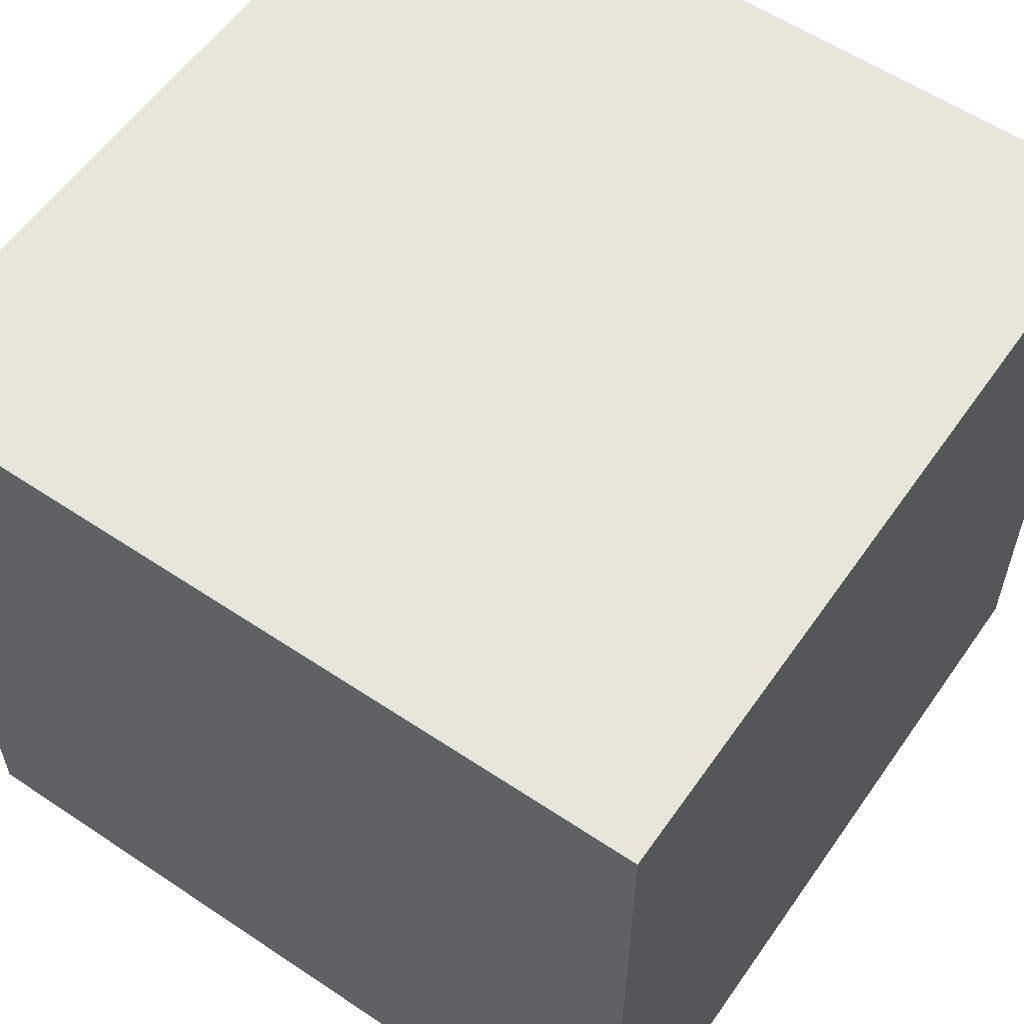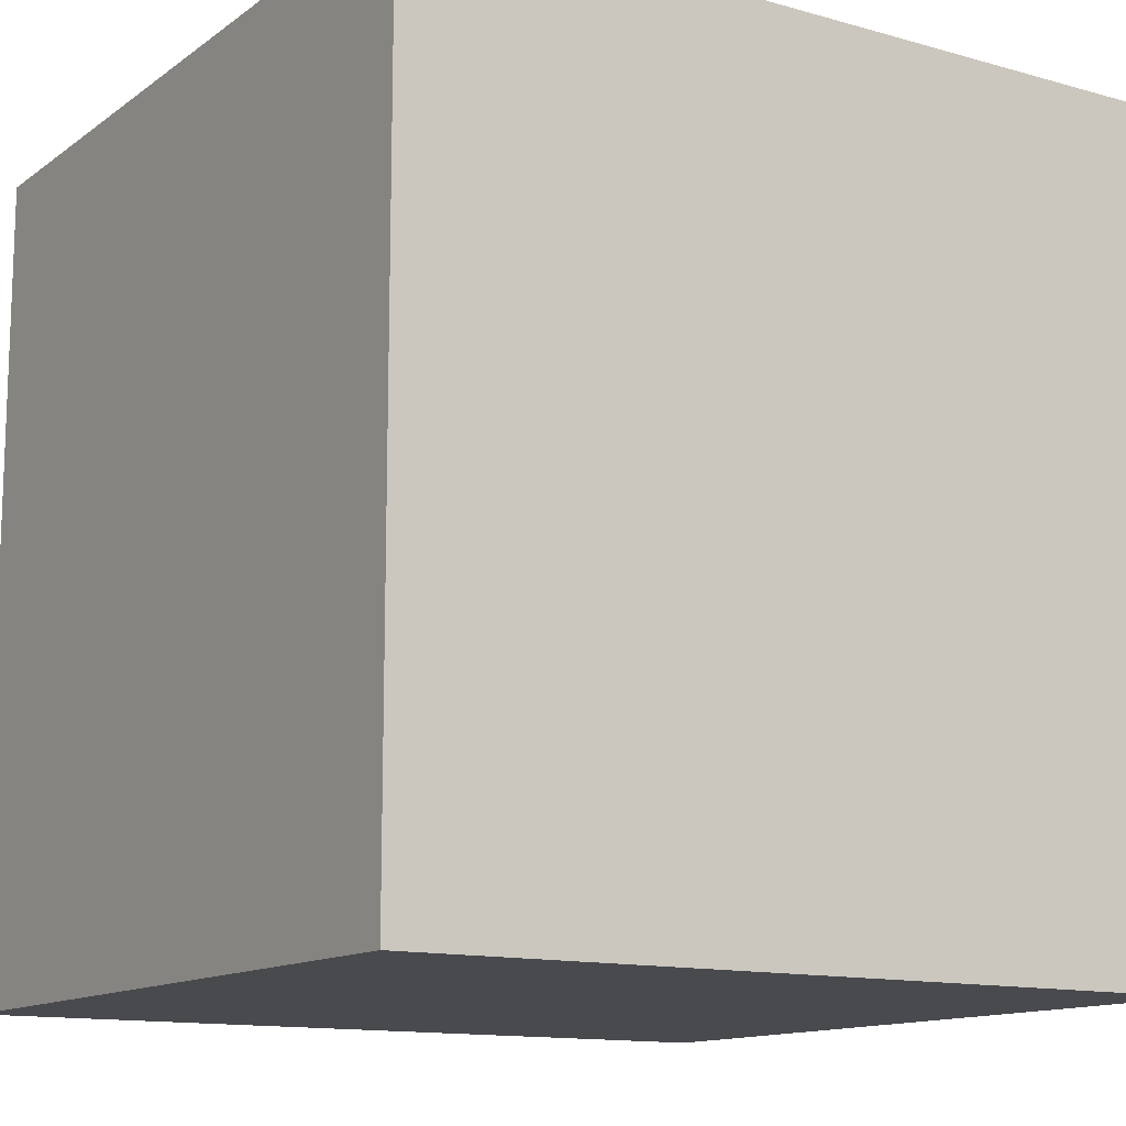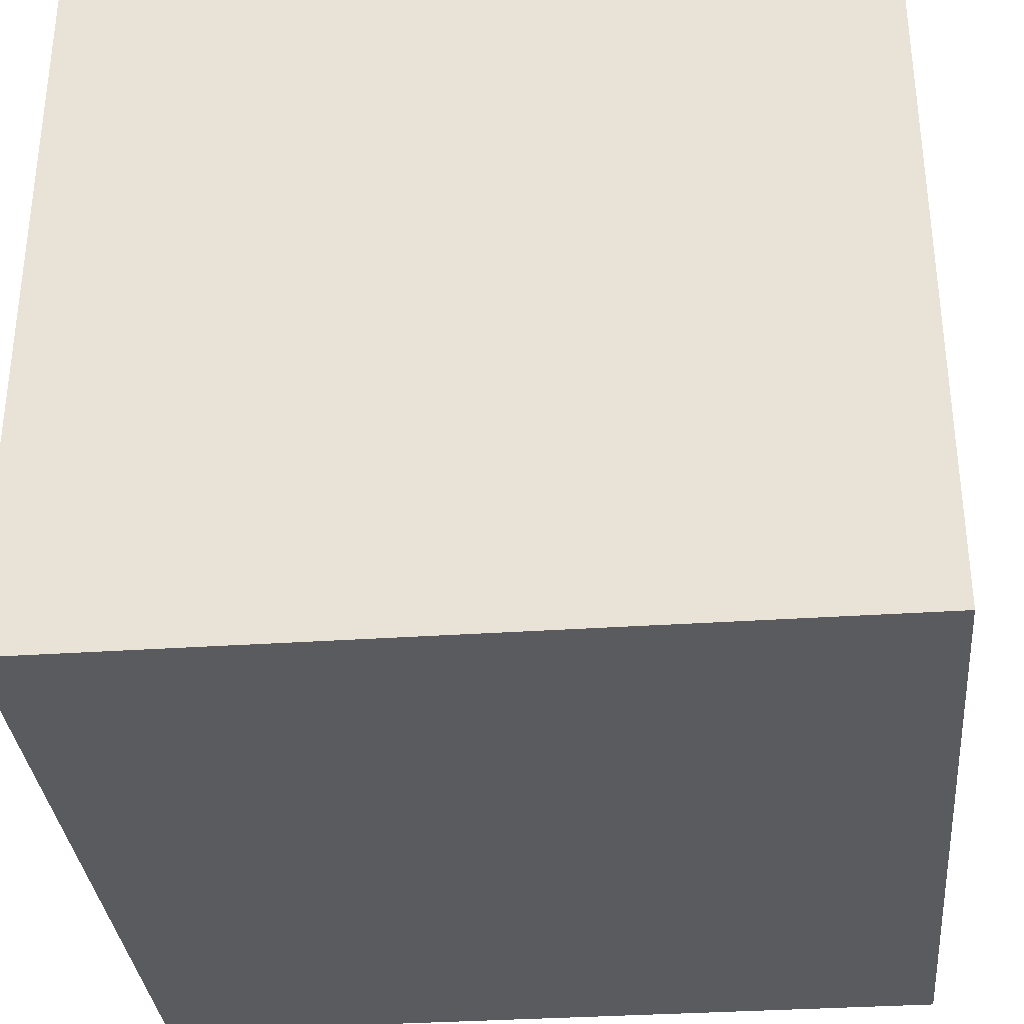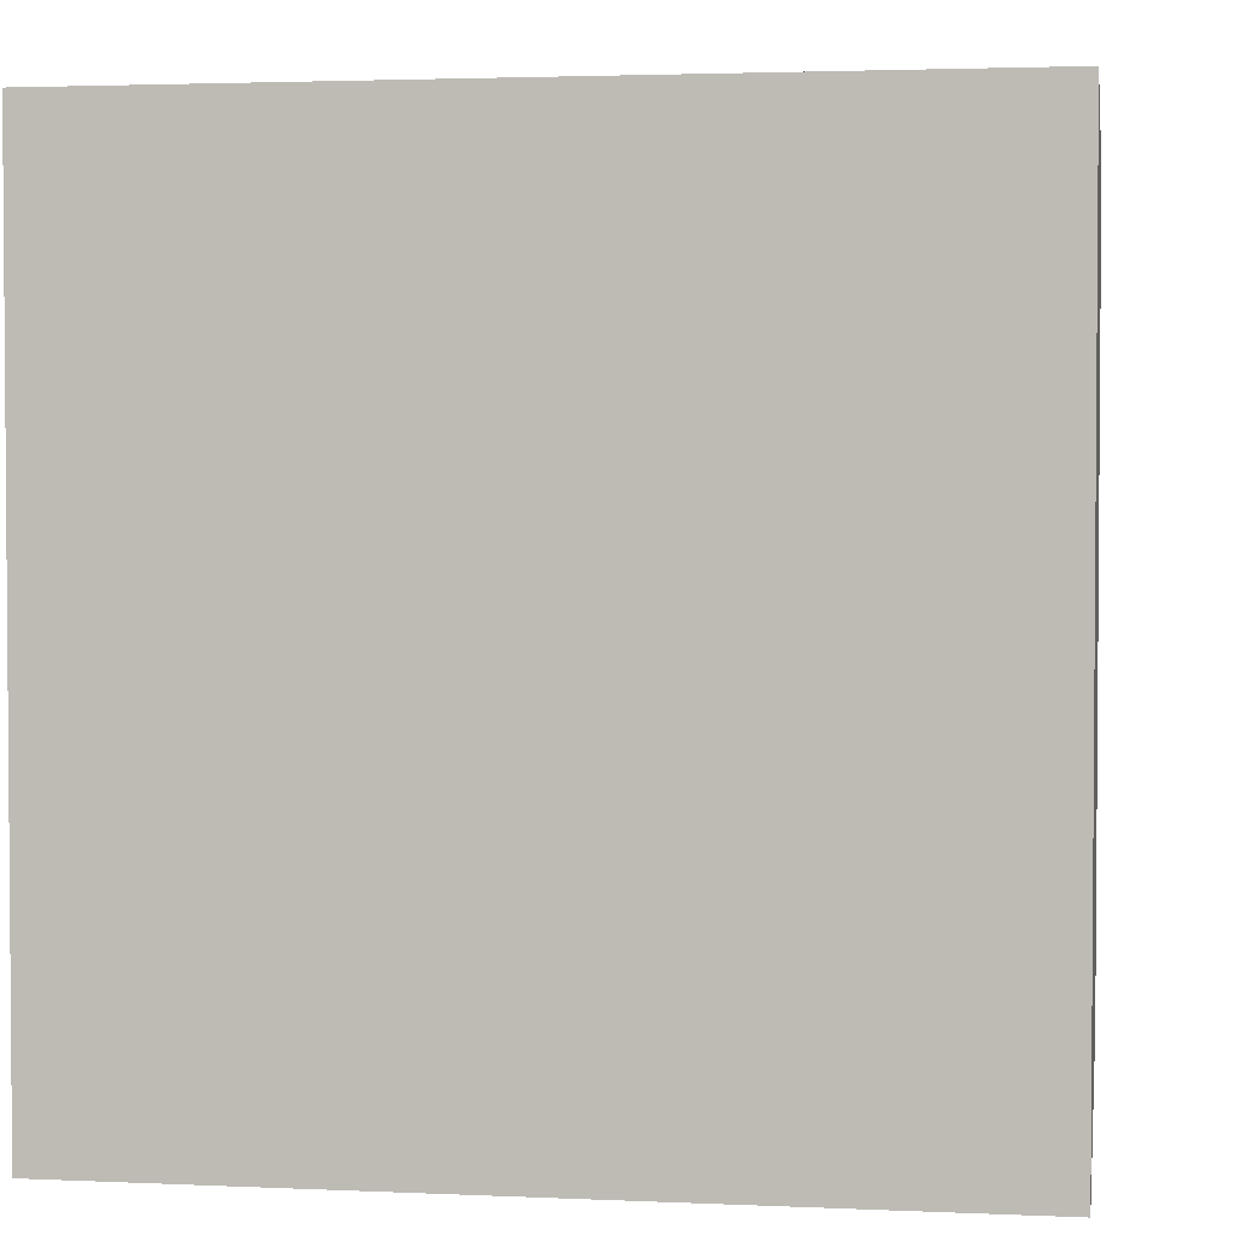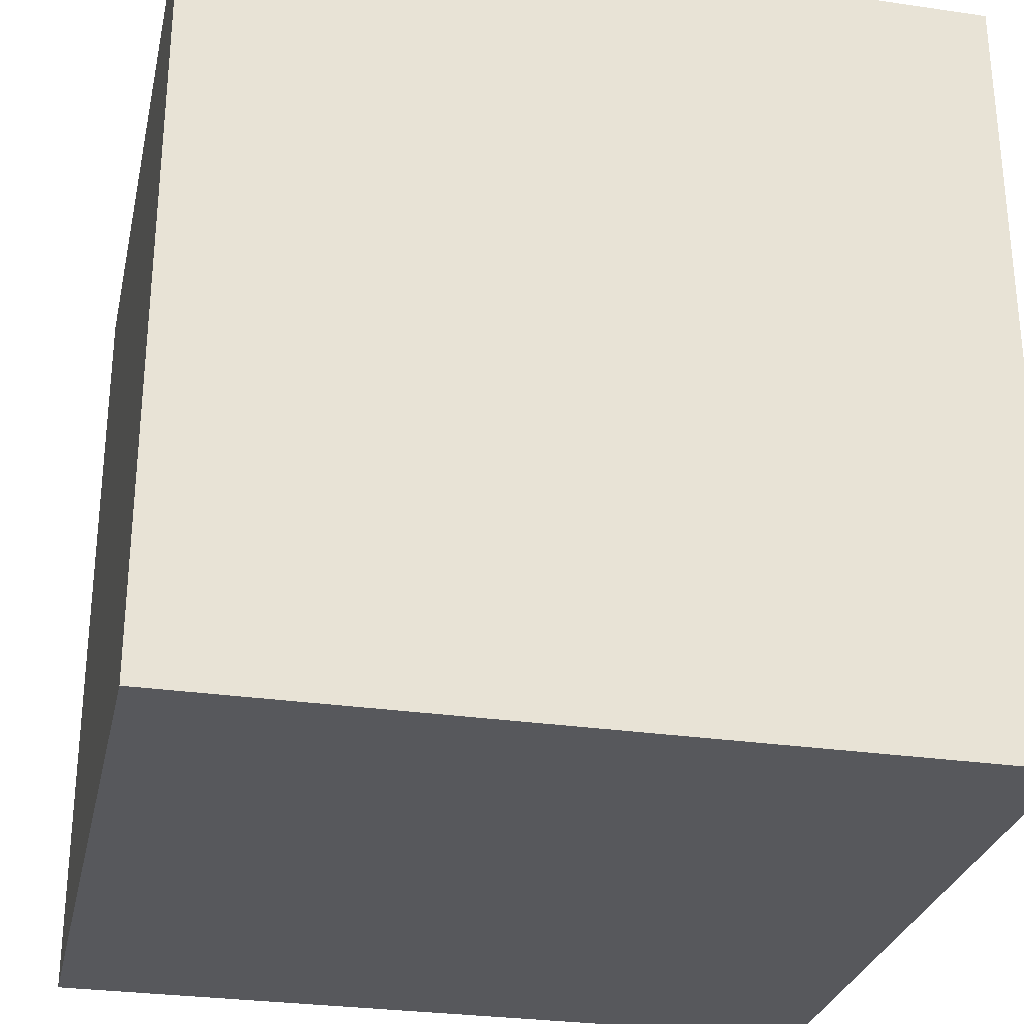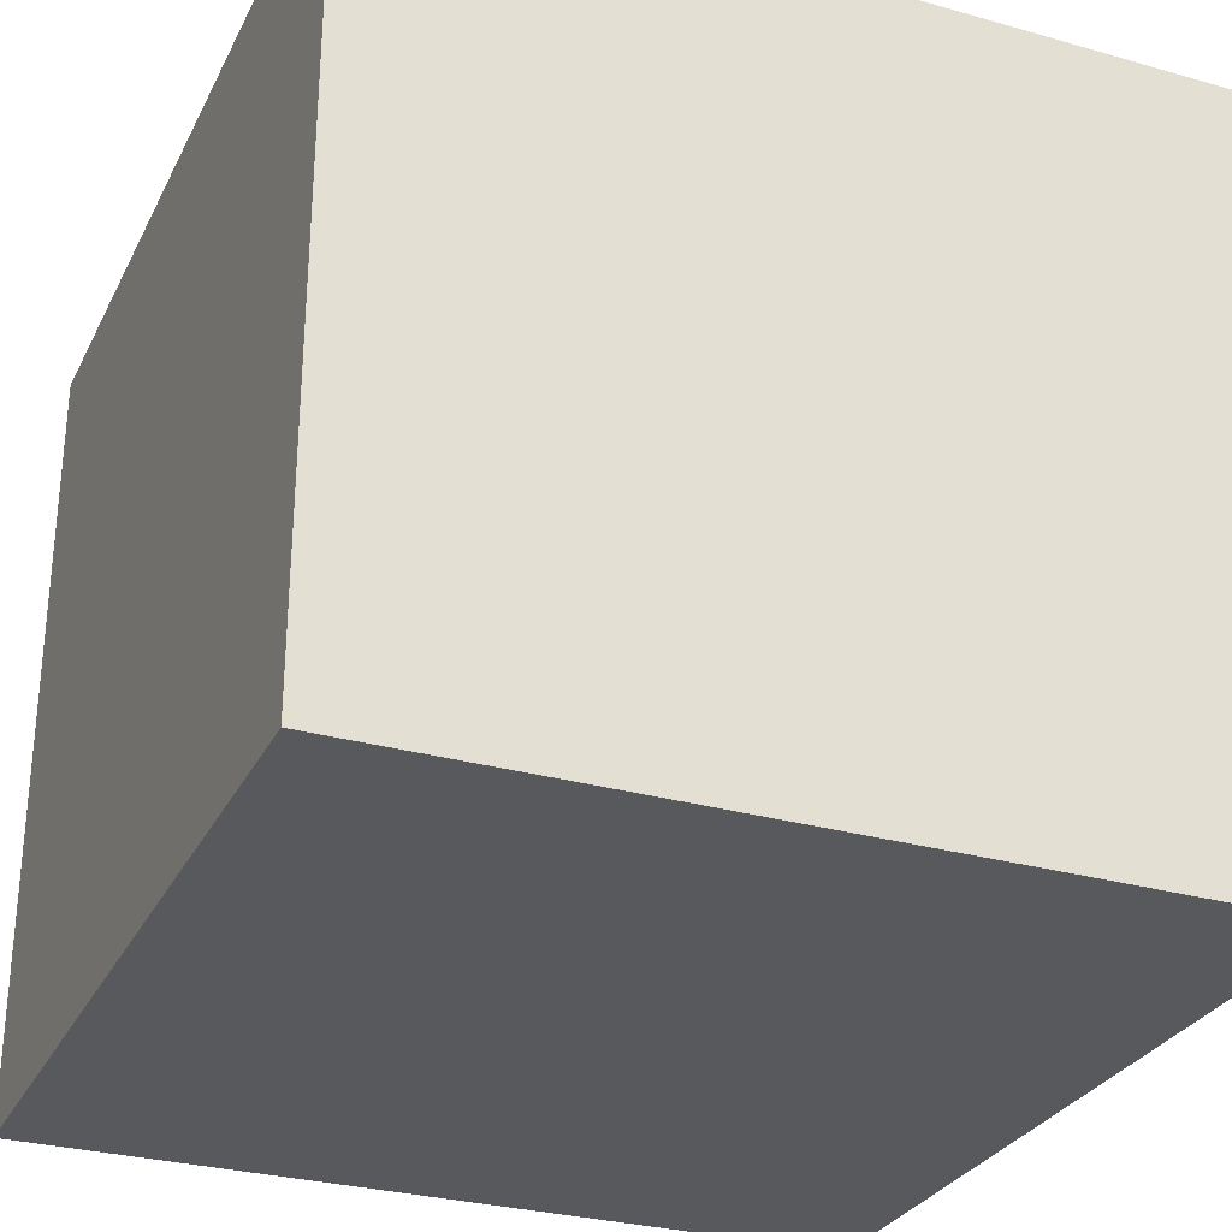
<metadata>
{"format":"obj","ext":"obj","renderer":"f3d","projection":"perspective","resolution":1024,"background":"white","views":[{"elev":57.9,"azim":-145.3,"up":"+Y"},{"elev":-13.0,"azim":-32.8,"up":"+Z"},{"elev":-33.4,"azim":-84.7,"up":"+Y"},{"elev":2.7,"azim":8.9,"up":"+Z"},{"elev":-28.7,"azim":167.7,"up":"+Z"},{"elev":-29.5,"azim":-22.6,"up":"+Y"}]}
</metadata>
<code>
g Eye_Right
v -0.008055 -0.007665 0
v 0.008055 -0.007665 0
v 0.008055 0.007665 0
v -0.008055 0.007665 0
v -0.008055 -0.007665 0.01637
v -0.008055 0.007665 0.01637
v 0.008055 0.007665 0.01637
v 0.008055 -0.007665 0.01637
v -0.008055 -0.007665 0
v -0.008055 -0.007665 0.01637
v 0.008055 -0.007665 0.01637
v 0.008055 -0.007665 0
v 0.008055 -0.007665 0
v 0.008055 -0.007665 0.01637
v 0.008055 0.007665 0.01637
v 0.008055 0.007665 0
v 0.008055 0.007665 0
v 0.008055 0.007665 0.01637
v -0.008055 0.007665 0.01637
v -0.008055 0.007665 0
v -0.008055 0.007665 0
v -0.008055 0.007665 0.01637
v -0.008055 -0.007665 0.01637
v -0.008055 -0.007665 0
f -22 -23 -24
f -21 -22 -24
f -18 -19 -20
f -17 -18 -20
f -14 -15 -16
f -13 -14 -16
f -10 -11 -12
f -9 -10 -12
f -6 -7 -8
f -5 -6 -8
f -2 -3 -4
f -1 -2 -4

</code>
